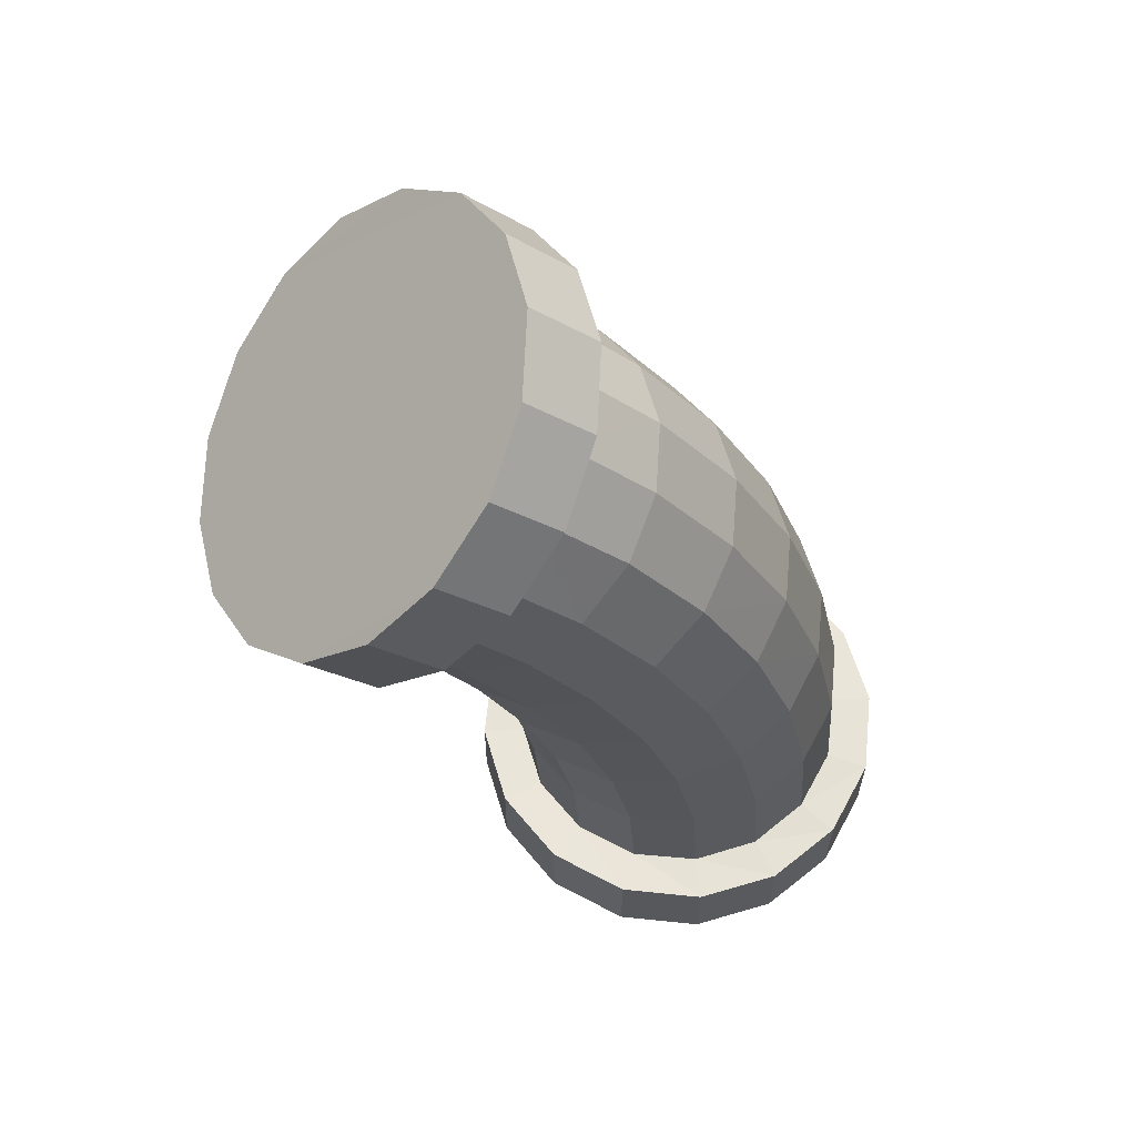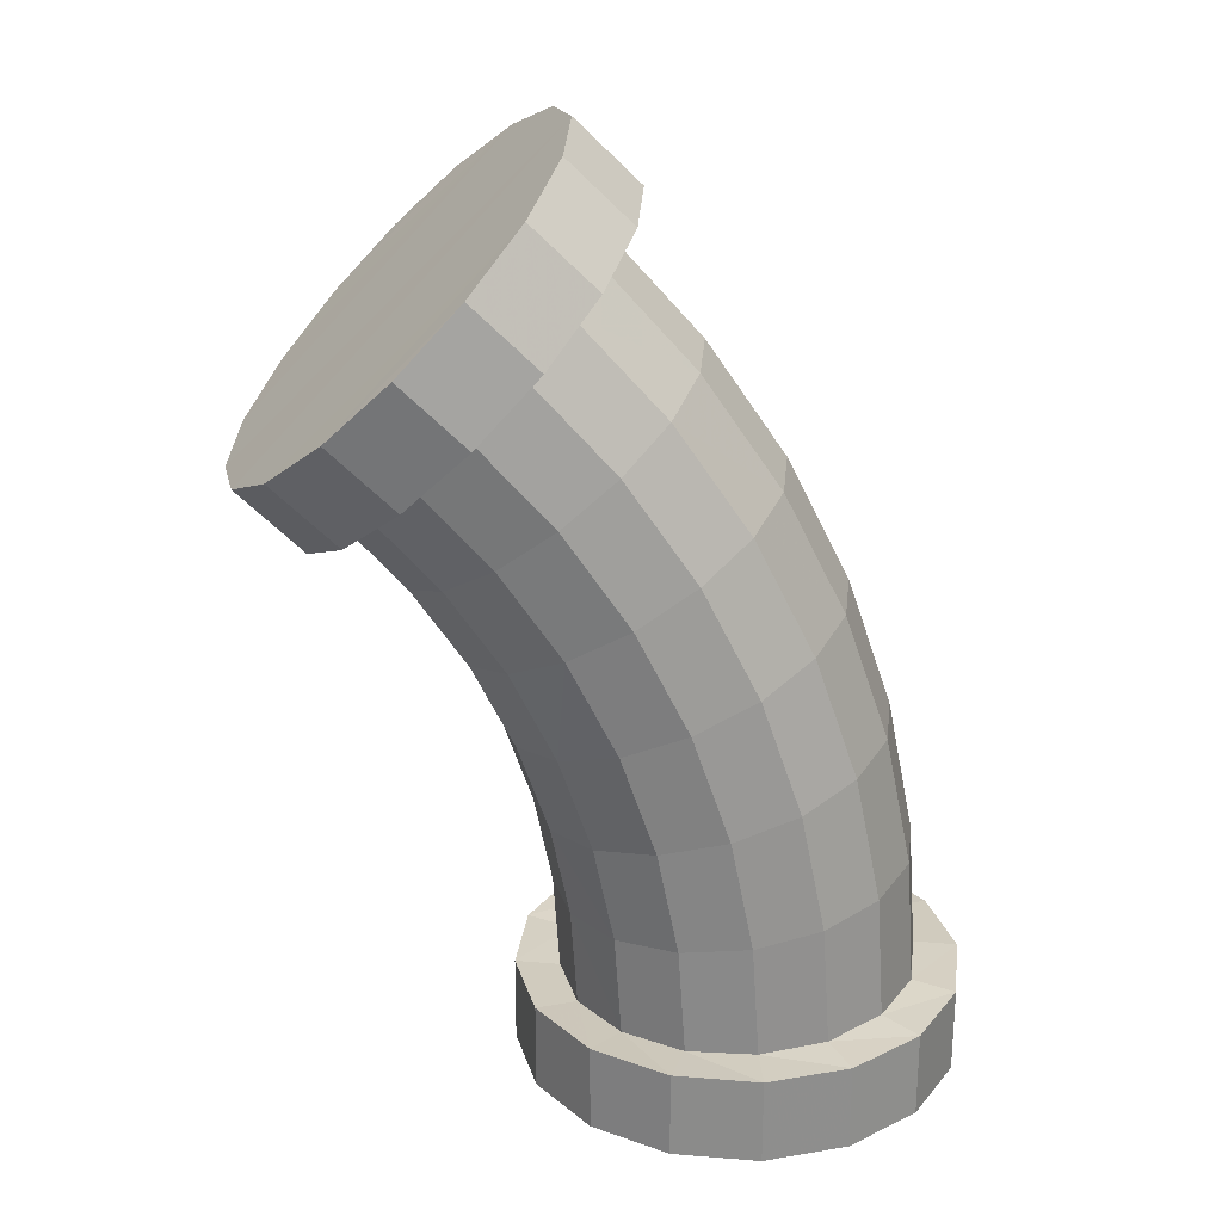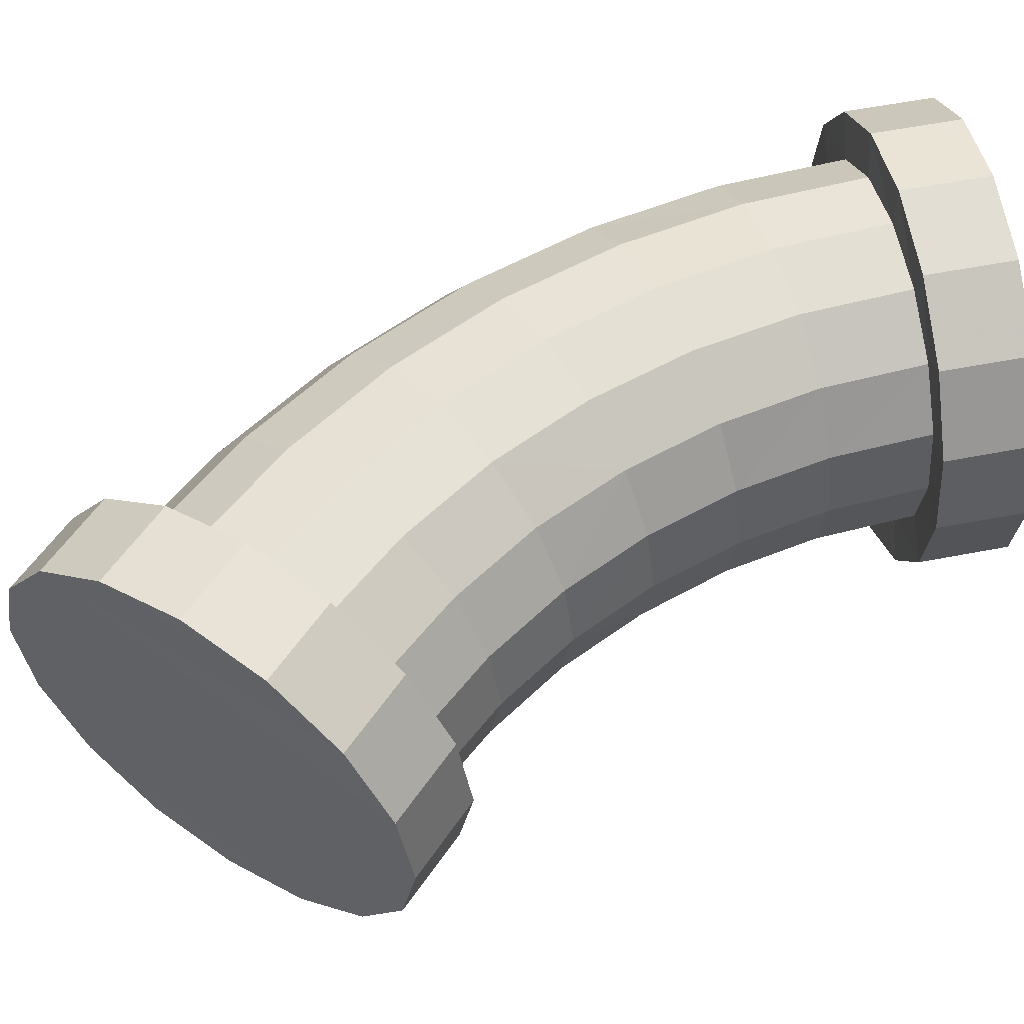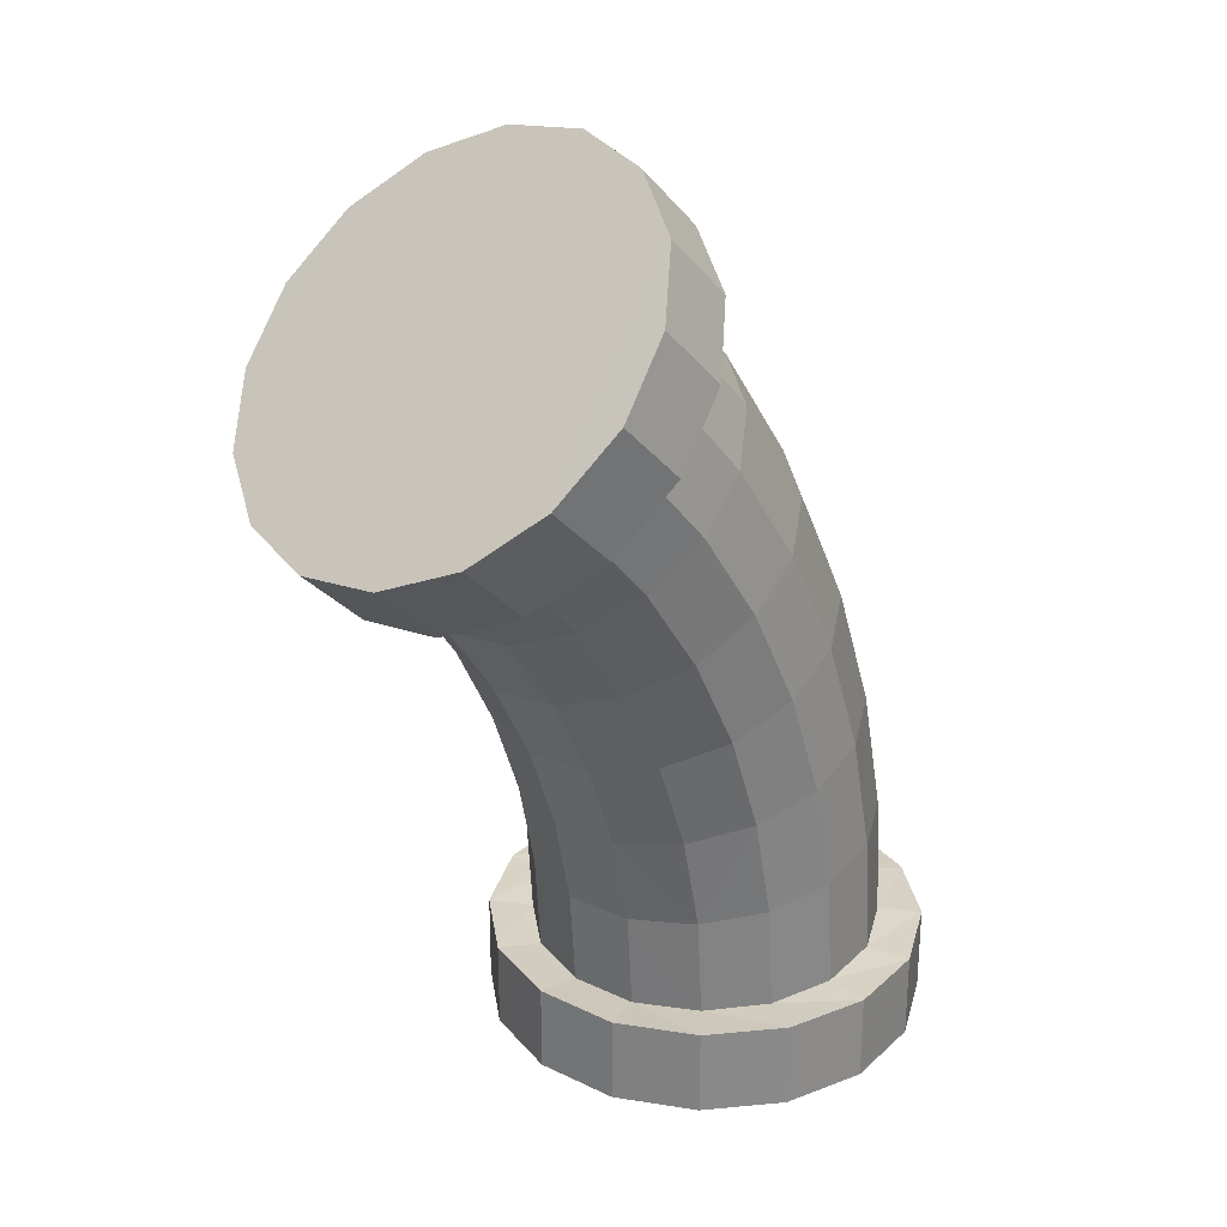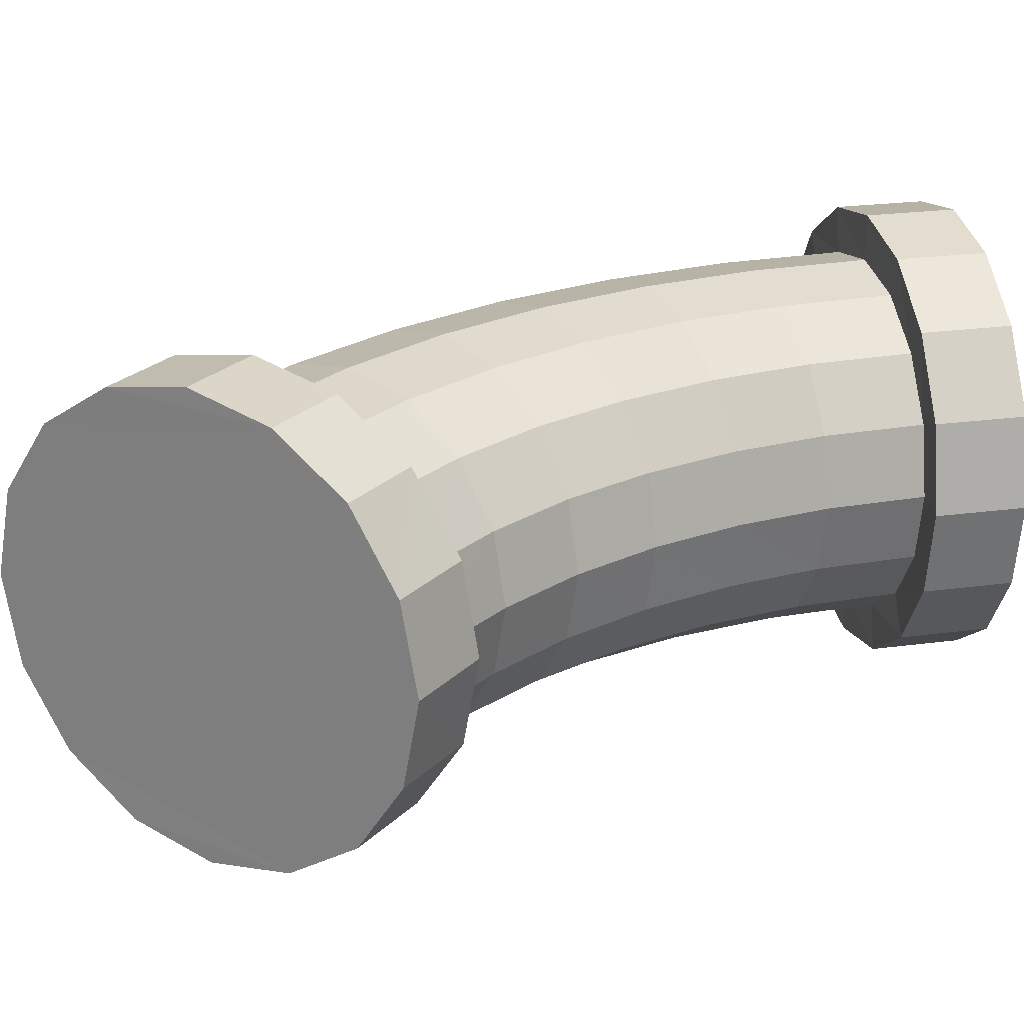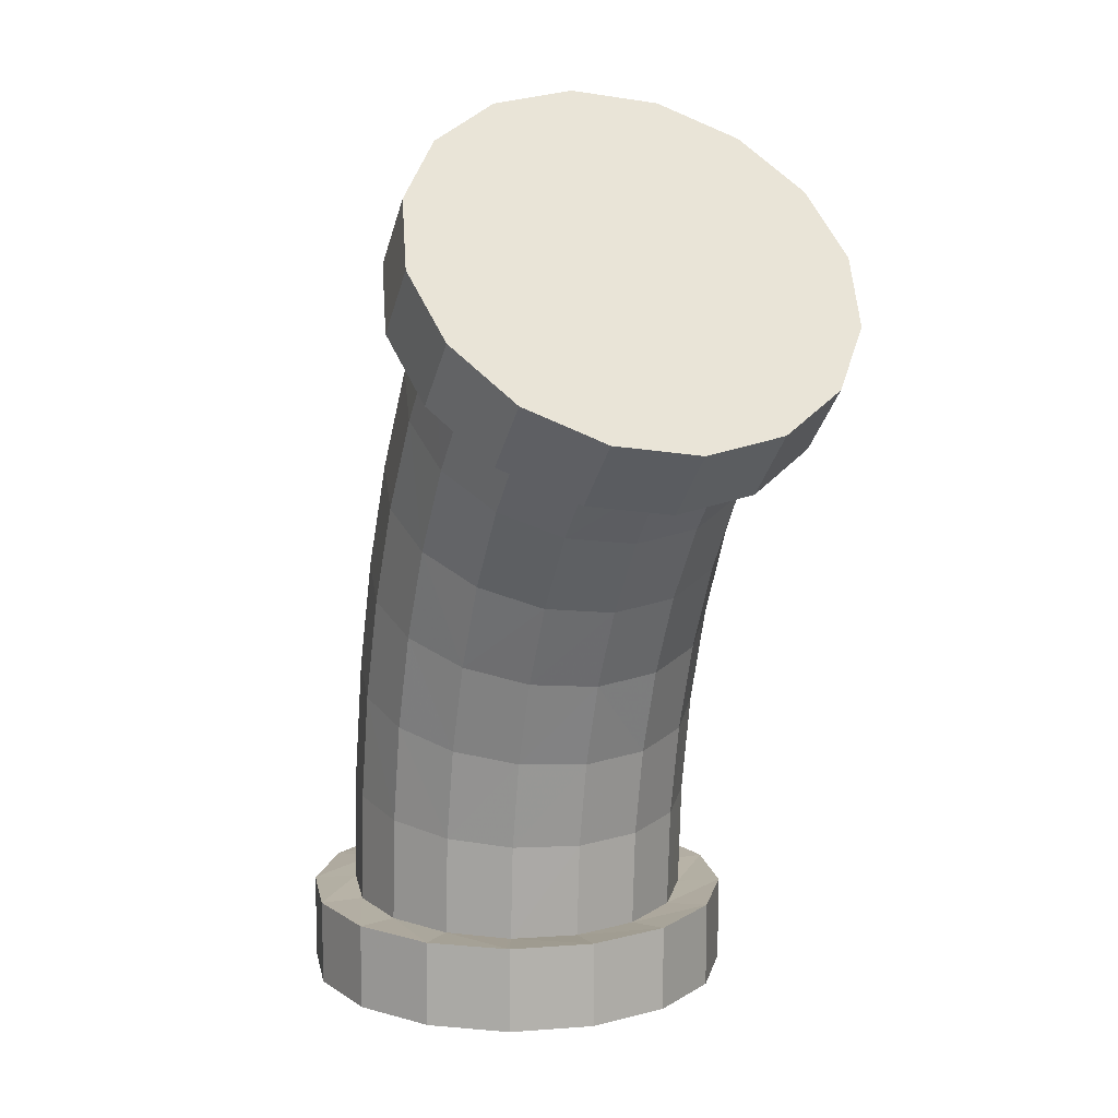
<metadata>
{"format":"obj","ext":"obj","renderer":"f3d","projection":"perspective","resolution":1024,"background":"white","views":[{"elev":62.0,"azim":-5.4,"up":"+Y"},{"elev":25.0,"azim":-3.9,"up":"+Y"},{"elev":56.7,"azim":-101.5,"up":"+Z"},{"elev":27.1,"azim":-42.2,"up":"+Y"},{"elev":23.8,"azim":-102.7,"up":"+Z"},{"elev":11.0,"azim":-111.6,"up":"+Y"}]}
</metadata>
<code>
v  0.0355 0 -0.0349
v  -0.0343 0 -0.0349
v  -0.0183 0 -0.0456
v  0.0195 0 -0.0456
v  0.0006 0 -0.0494
v  0.0195 0.0197 -0.0456
v  0.0006 0.0197 -0.0494
v  -0.0183 0.0197 -0.0456
v  -0.0343 0.0197 -0.0349
v  -0.0451 0.0197 -0.0189
v  -0.0451 0 -0.0189
v  0.0462 0 -0.0189
v  0.0355 0.0197 -0.0349
v  0.0462 0.0197 -0.0189
v  0.037 0.0209 -0.0151
v  0.0284 0.0206 -0.0278
v  0.0157 0.0202 -0.0364
v  0.0006 0.0197 -0.0394
v  -0.0145 0.0192 -0.0364
v  -0.0272 0.0188 -0.0278
v  -0.0358 0.0185 -0.0151
v  -0.0488 0.0197 -0
v  -0.0488 0 -0
v  0.05 0 -0
v  0.05 0.0197 -0
v  0.04 0.021 -0
v  0.0351 0.0501 -0.0151
v  0.038 0.0505 -0
v  0.0291 0.0801 -0.0151
v  0.032 0.0808 -0
v  0.0193 0.109 -0.0151
v  0.0221 0.1101 -0
v  0.0058 0.1363 -0.0151
v  0.0084 0.1378 -0
v  -0.0112 0.1617 -0.0151
v  -0.0088 0.1635 -0
v  -0.0313 0.1847 -0.0151
v  -0.0292 0.1868 -0
v  -0.0373 0.1786 -0.0278
v  -0.0179 0.1565 -0.0278
v  -0.0016 0.1321 -0.0278
v  0.0114 0.1057 -0.0278
v  0.0208 0.0779 -0.0278
v  0.0266 0.049 -0.0278
v  0.0139 0.0474 -0.0364
v  -0.0011 0.0454 -0.0394
v  -0.0161 0.0434 -0.0364
v  -0.0287 0.0417 -0.0278
v  -0.0372 0.0406 -0.0151
v  -0.0402 0.0402 -0
v  -0.0388 0.0184 -0
v  -0.0451 0.0197 0.0189
v  -0.0451 0 0.0189
v  0.0462 0 0.0189
v  0.0462 0.0197 0.0189
v  0.037 0.0209 0.0151
v  0.0351 0.0501 0.0151
v  -0.0571 0.1589 0.0394
v  -0.0677 0.1482 0.0364
v  -0.0521 0.1303 0.0364
v  -0.0401 0.1395 0.0394
v  -0.0389 0.1106 0.0364
v  -0.0258 0.1181 0.0394
v  -0.0283 0.0892 0.0364
v  -0.0144 0.095 0.0394
v  -0.0207 0.0667 0.0364
v  -0.0061 0.0706 0.0394
v  -0.0161 0.0434 0.0364
v  -0.0011 0.0454 0.0394
v  -0.0145 0.0192 0.0364
v  0.0006 0.0197 0.0394
v  0.0006 0.0197 0.0494
v  -0.0183 0.0197 0.0456
v  -0.0272 0.0188 0.0278
v  -0.0343 0.0197 0.0349
v  -0.0358 0.0185 0.0151
v  -0.0372 0.0406 0.0151
v  -0.0287 0.0417 0.0278
v  -0.0331 0.0634 0.0278
v  -0.0402 0.0843 0.0278
v  -0.0499 0.1042 0.0278
v  -0.0622 0.1225 0.0278
v  -0.0768 0.1392 0.0278
v  -0.0695 0.1464 0.0456
v  -0.0809 0.135 0.0349
v  -0.0834 0.1603 0.0456
v  -0.0948 0.1489 0.0349
v  -0.0453 0.1984 0.0349
v  -0.0567 0.1871 0.0456
v  -0.07 0.1737 0.0494
v  -0.0561 0.1598 0.0494
v  -0.0427 0.1731 0.0456
v  -0.0464 0.1696 0.0364
v  -0.0281 0.1487 0.0364
v  -0.0127 0.1257 0.0364
v  -0.0004 0.1008 0.0364
v  0.0085 0.0745 0.0364
v  0.0139 0.0474 0.0364
v  0.0157 0.0202 0.0364
v  0.0195 0.0197 0.0456
v  0.0195 0 0.0456
v  0.0006 0 0.0494
v  -0.0183 0 0.0456
v  -0.0343 0 0.0349
v  0.0355 0 0.0349
v  0.0355 0.0197 0.0349
v  0.0284 0.0206 0.0278
v  0.0266 0.049 0.0278
v  0.0208 0.0779 0.0278
v  0.0291 0.0801 0.0151
v  0.0193 0.109 0.0151
v  0.0058 0.1363 0.0151
v  -0.0112 0.1617 0.0151
v  -0.0313 0.1847 0.0151
v  -0.0211 0.1948 -0
v  -0.0238 0.1921 0.0189
v  -0.0377 0.206 0.0189
v  -0.035 0.2087 -0
v  -0.0377 0.206 -0.0189
v  -0.0238 0.1921 -0.0189
v  -0.0314 0.1845 -0.0349
v  -0.0464 0.1696 -0.0364
v  -0.0427 0.1731 -0.0456
v  -0.0571 0.1589 -0.0394
v  -0.0561 0.1598 -0.0494
v  -0.0695 0.1464 -0.0456
v  -0.0677 0.1482 -0.0364
v  -0.0521 0.1303 -0.0364
v  -0.0401 0.1395 -0.0394
v  -0.0281 0.1487 -0.0364
v  -0.0127 0.1257 -0.0364
v  -0.0004 0.1008 -0.0364
v  0.0085 0.0745 -0.0364
v  -0.0061 0.0706 -0.0394
v  -0.0207 0.0667 -0.0364
v  -0.0331 0.0634 -0.0278
v  -0.0413 0.0612 -0.0151
v  -0.0442 0.0604 -0
v  -0.0413 0.0612 0.0151
v  -0.0481 0.0811 0.0151
v  -0.0573 0.0999 0.0151
v  -0.069 0.1173 0.0151
v  -0.0828 0.1331 0.0151
v  -0.0885 0.1274 0.0189
v  -0.1024 0.1414 0.0189
v  -0.0314 0.1845 0.0349
v  -0.0373 0.1786 0.0278
v  -0.0179 0.1565 0.0278
v  -0.0016 0.1321 0.0278
v  0.0114 0.1057 0.0278
v  -0.105 0.1387 -0
v  -0.1024 0.1414 -0.0189
v  -0.0453 0.1984 -0.0349
v  -0.0948 0.1489 -0.0349
v  -0.0834 0.1603 -0.0456
v  -0.0567 0.1871 -0.0456
v  -0.07 0.1737 -0.0494
v  -0.0809 0.135 -0.0349
v  -0.0885 0.1274 -0.0189
v  -0.0828 0.1331 -0.0151
v  -0.0768 0.1392 -0.0278
v  -0.0622 0.1225 -0.0278
v  -0.0499 0.1042 -0.0278
v  -0.0389 0.1106 -0.0364
v  -0.0258 0.1181 -0.0394
v  -0.0144 0.095 -0.0394
v  -0.0283 0.0892 -0.0364
v  -0.0402 0.0843 -0.0278
v  -0.0481 0.0811 -0.0151
v  -0.0508 0.0799 -0
v  -0.0599 0.0984 -0
v  -0.0714 0.1155 -0
v  -0.085 0.131 -0
v  -0.0911 0.1248 -0
v  -0.069 0.1173 -0.0151
v  -0.0573 0.0999 -0.0151
g Mesh
f 1 2 3 4
f 5 4 3
f 6 4 5 7
f 7 5 3 8
f 8 3 2 9
f 10 9 2 11
f 11 2 1 12
f 12 1 13 14
f 13 15 14
f 13 16 15
f 6 16 13
f 6 17 16
f 7 17 6
f 7 18 17
f 7 8 18
f 8 19 18
f 8 9 19
f 19 9 20
f 9 10 20
f 20 10 21
f 10 22 21
f 22 10 11 23
f 24 23 11 12
f 24 12 14 25
f 14 26 25
f 14 15 26
f 26 15 27 28
f 28 27 29 30
f 30 29 31 32
f 32 31 33 34
f 34 33 35 36
f 36 35 37 38
f 39 37 35 40
f 40 35 33 41
f 41 33 31 42
f 42 31 29 43
f 43 29 27 44
f 44 27 15 16
f 44 16 17 45
f 45 17 18 46
f 46 18 19 47
f 47 19 20 48
f 49 48 20 21
f 50 49 21 51
f 21 22 51
f 22 52 51
f 52 22 23 53
f 54 53 23 24
f 54 24 25 55
f 25 56 55
f 25 26 56
f 57 56 26 28
f 58 59 60 61
f 61 60 62 63
f 63 62 64 65
f 65 64 66 67
f 67 66 68 69
f 69 68 70 71
f 70 72 71
f 70 73 72
f 74 73 70
f 74 75 73
f 76 75 74
f 76 52 75
f 51 52 76
f 50 51 76 77
f 77 76 74 78
f 68 78 74 70
f 78 68 66 79
f 79 66 64 80
f 80 64 62 81
f 81 62 60 82
f 82 60 59 83
f 83 59 84 85
f 85 84 86 87
f 88 87 86 89
f 86 90 89
f 90 86 84 91
f 58 91 84 59
f 92 91 58 93
f 93 58 61 94
f 94 61 63 95
f 95 63 65 96
f 96 65 67 97
f 97 67 69 98
f 98 69 71 99
f 99 71 100
f 71 72 100
f 101 100 72 102
f 102 72 73 103
f 103 73 75 104
f 53 104 75 52
f 104 53 54 105
f 105 54 55 106
f 55 107 106
f 56 107 55
f 108 107 56 57
f 109 108 57 110
f 110 57 28 30
f 111 110 30 32
f 112 111 32 34
f 113 112 34 36
f 114 113 36 38
f 114 38 115 116
f 117 116 115 118
f 119 118 115 120
f 120 115 38 37
f 120 37 39 121
f 121 39 122 123
f 123 122 124 125
f 126 125 124 127
f 128 127 124 129
f 129 124 122 130
f 130 122 39 40
f 131 130 40 41
f 132 131 41 42
f 133 132 42 43
f 45 133 43 44
f 133 45 46 134
f 134 46 47 135
f 135 47 48 136
f 137 136 48 49
f 138 137 49 50
f 138 50 77 139
f 139 77 78 79
f 140 139 79 80
f 141 140 80 81
f 142 141 81 82
f 143 142 82 83
f 143 83 85 144
f 145 144 85 87
f 145 87 88 117
f 116 117 88 146
f 92 146 88 89
f 91 92 89 90
f 146 92 93 147
f 147 93 94 148
f 148 94 95 149
f 149 95 96 150
f 150 96 97 109
f 109 97 98 108
f 108 98 99 107
f 107 99 106
f 106 99 100
f 105 106 100 101
f 105 101 103 104
f 103 101 102
f 150 109 110 111
f 149 150 111 112
f 148 149 112 113
f 147 148 113 114
f 147 114 116 146
f 145 117 118 151
f 152 151 118 119
f 152 119 153 154
f 155 154 153 156
f 123 156 153 121
f 120 121 153 119
f 156 123 125 157
f 157 125 126 155
f 155 126 158 154
f 152 154 158 159
f 160 159 158 161
f 161 158 126 127
f 162 161 127 128
f 163 162 128 164
f 164 128 129 165
f 165 129 130 131
f 166 165 131 132
f 134 166 132 133
f 166 134 135 167
f 167 135 136 168
f 169 168 136 137
f 170 169 137 138
f 170 138 139 140
f 171 170 140 141
f 172 171 141 142
f 173 172 142 143
f 173 143 144 174
f 151 174 144 145
f 159 174 151 152
f 173 174 159 160
f 173 160 175 172
f 172 175 176 171
f 171 176 169 170
f 168 169 176 163
f 163 176 175 162
f 162 175 160 161
f 168 163 164 167
f 167 164 165 166
f 157 155 156
f 4 6 13 1

</code>
